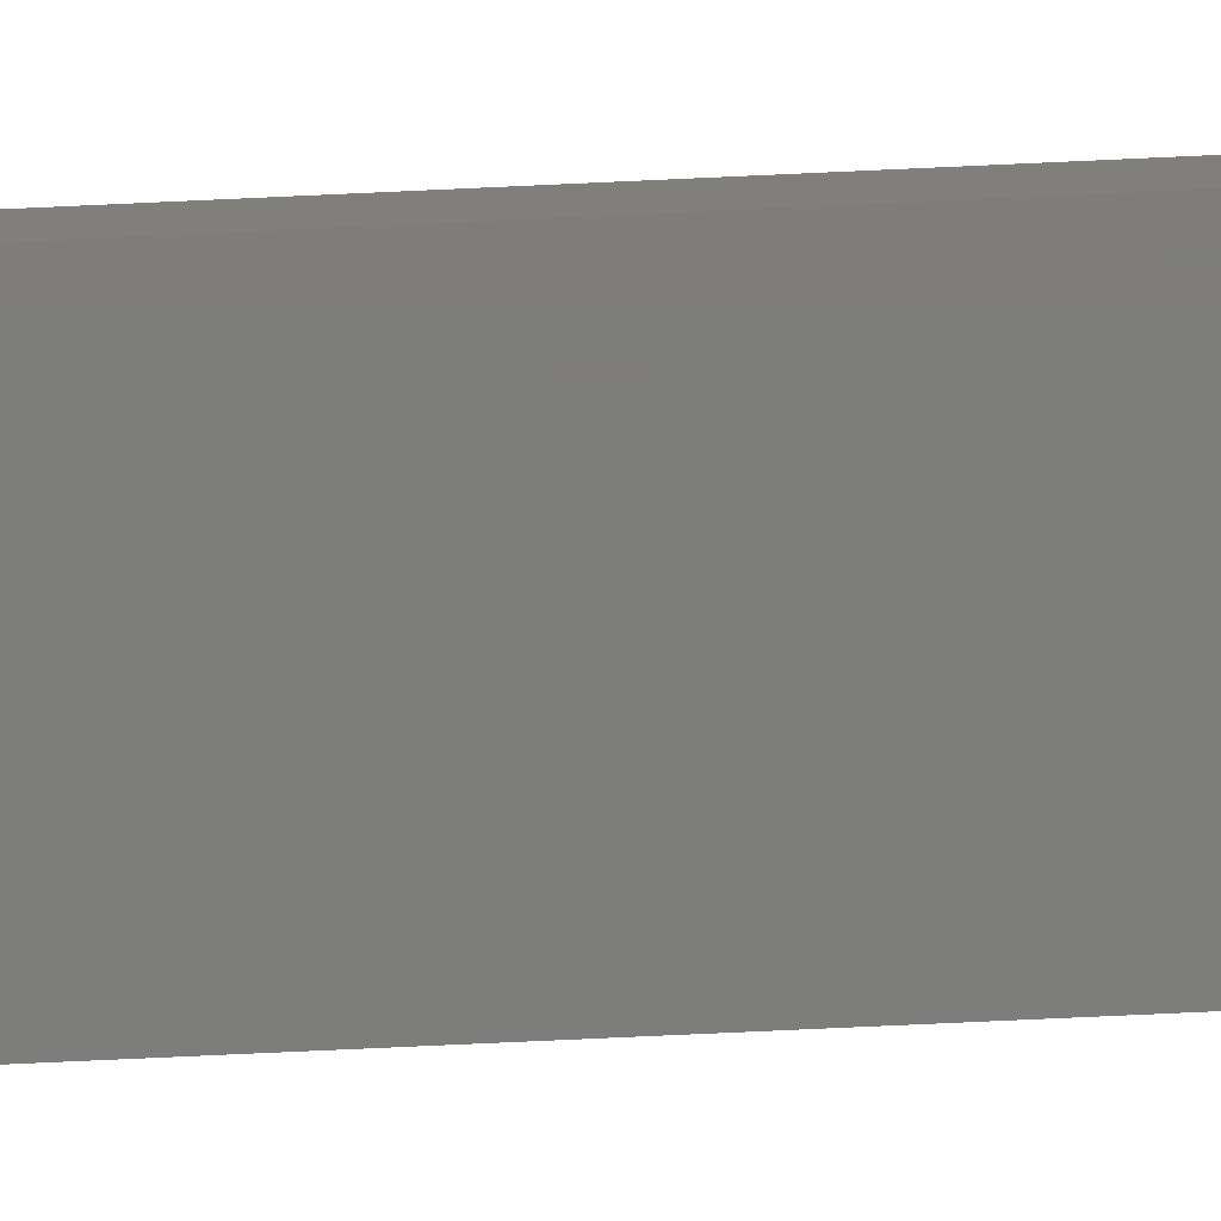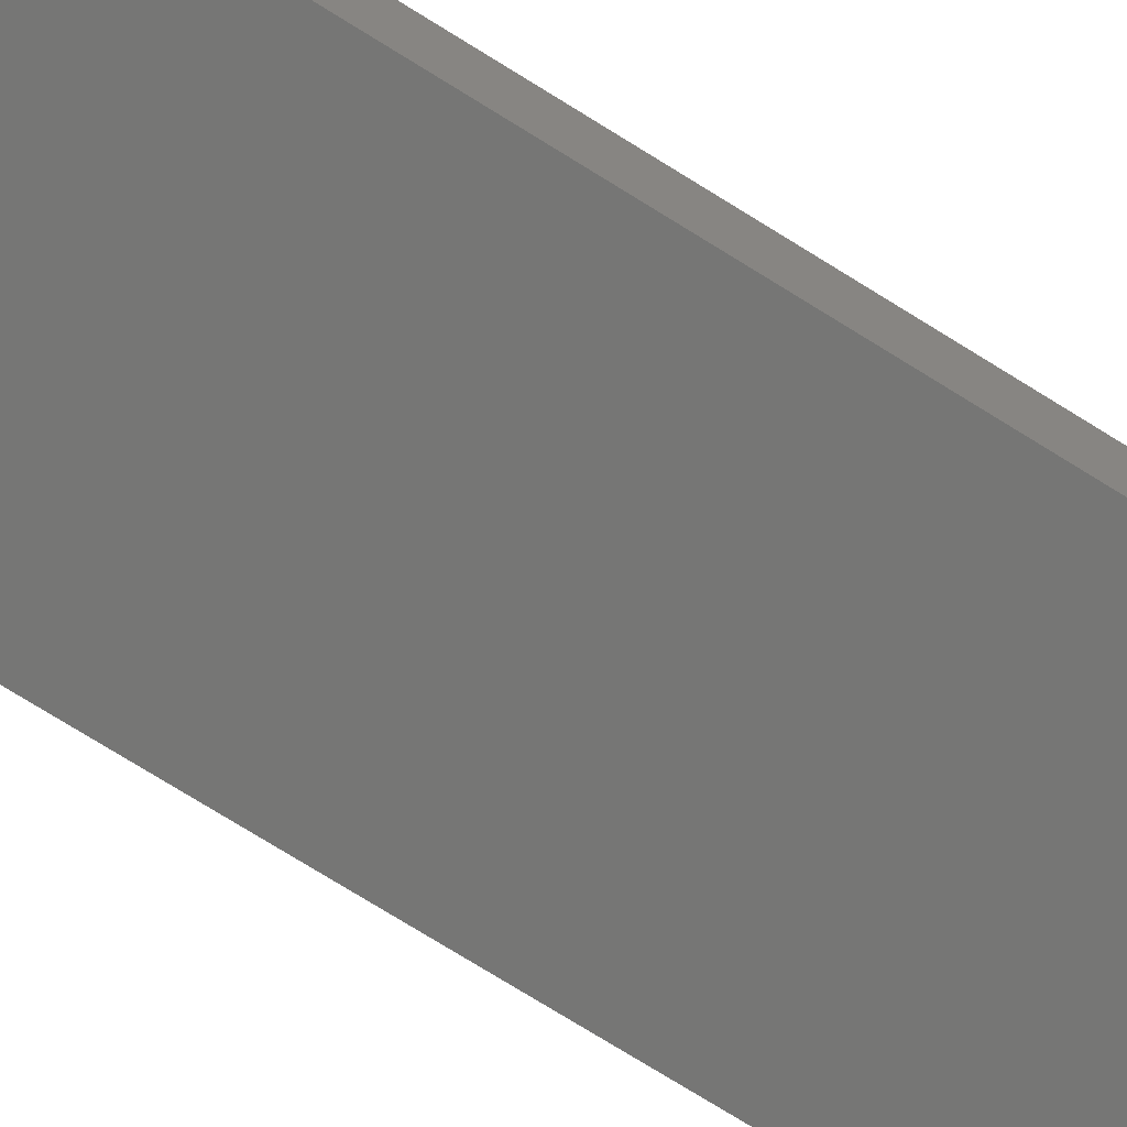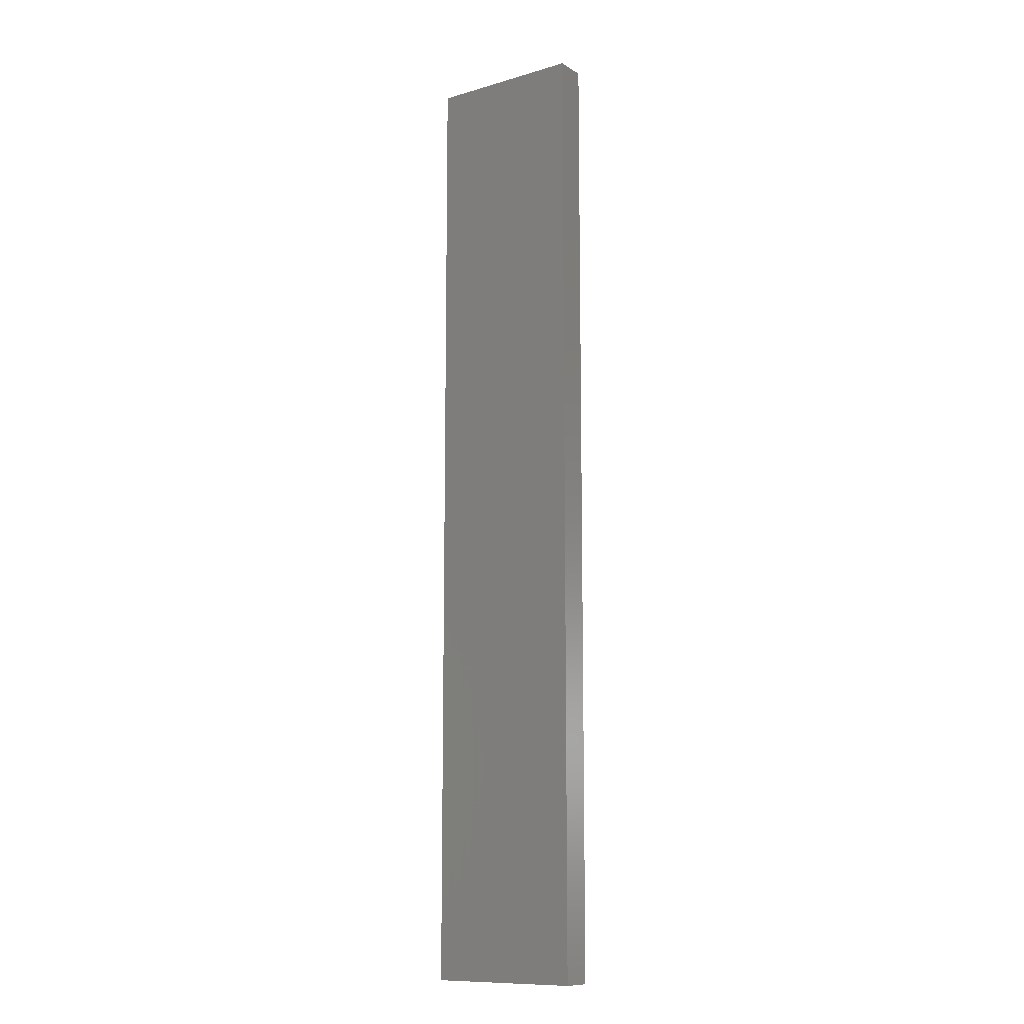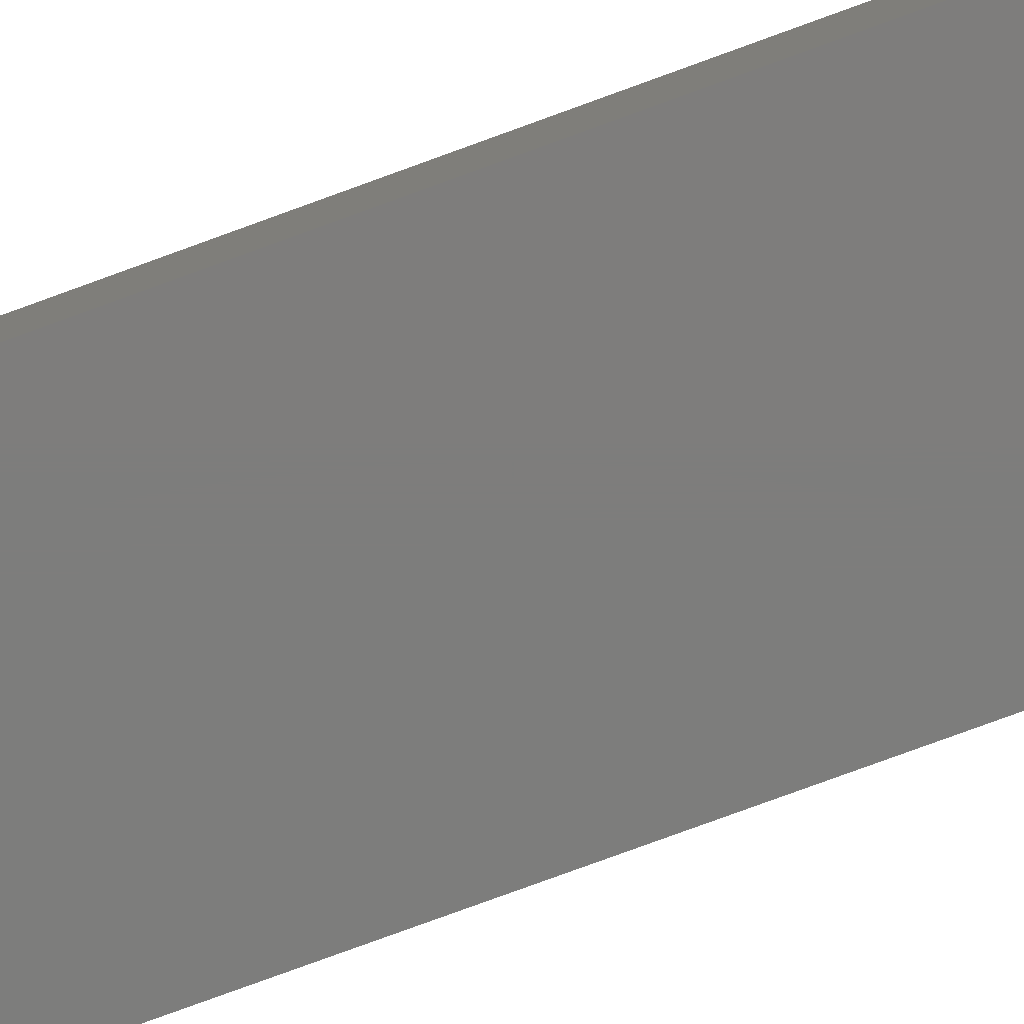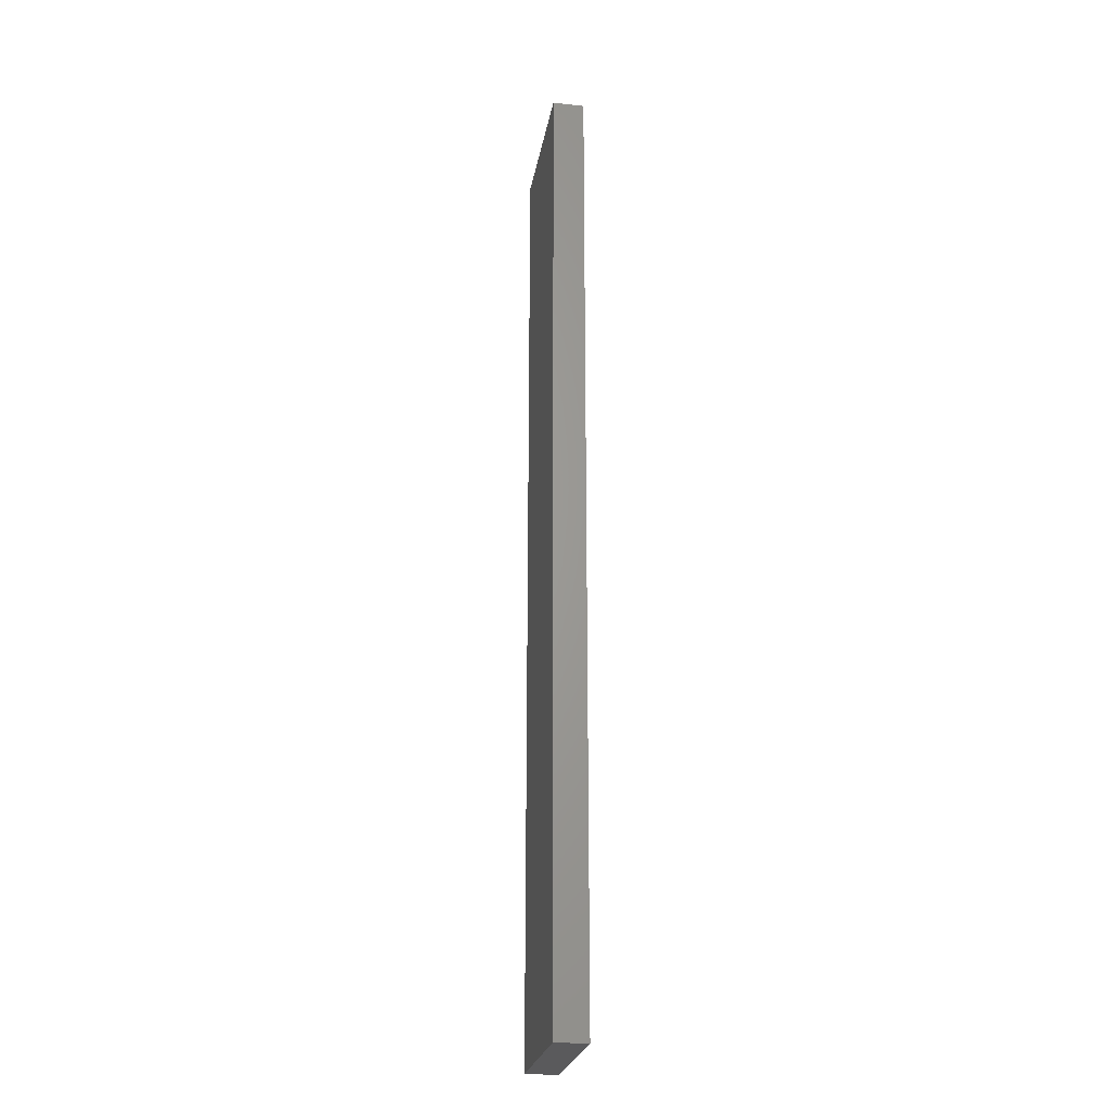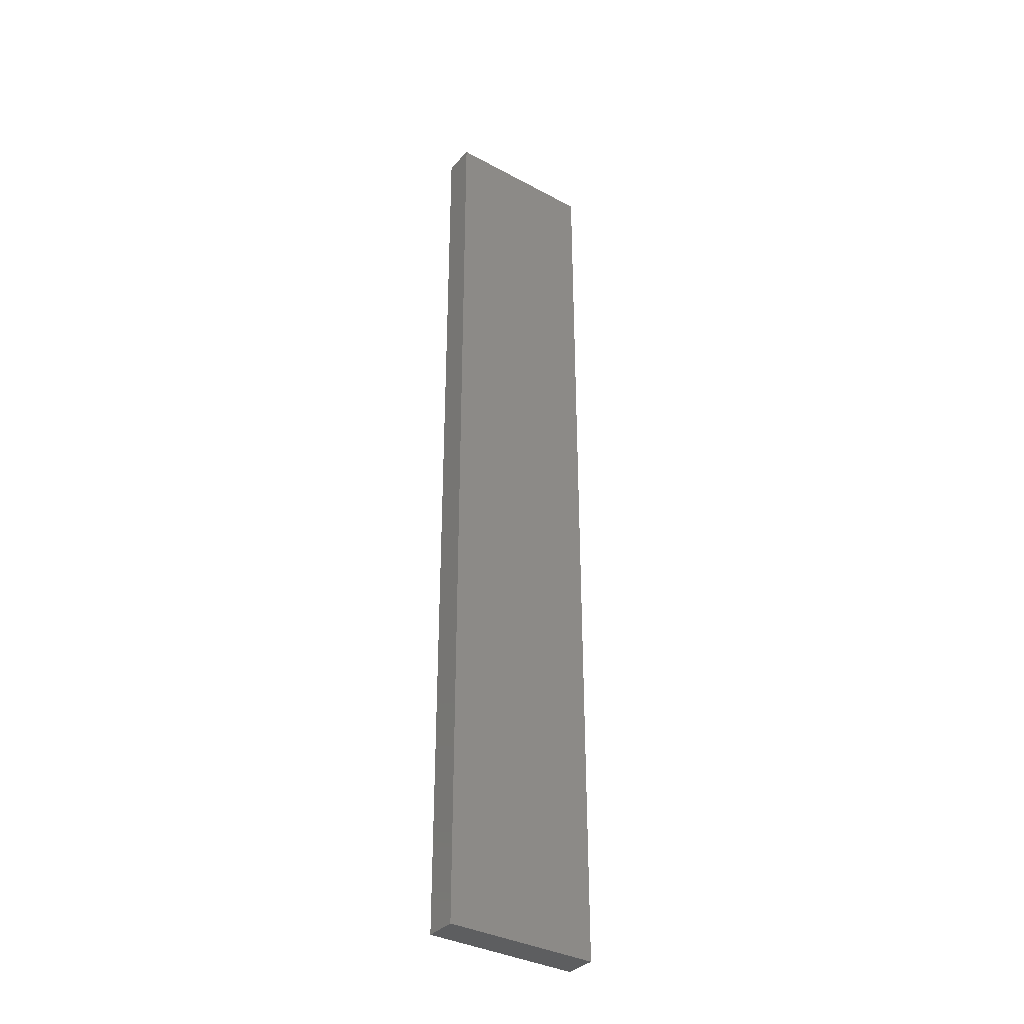
<metadata>
{"format":"stl","ext":"stl","renderer":"f3d","projection":"perspective","resolution":1024,"background":"white","views":[{"elev":-76.7,"azim":-87.4,"up":"+Y"},{"elev":-68.5,"azim":-122.8,"up":"+Y"},{"elev":-11.2,"azim":-144.6,"up":"+Z"},{"elev":-76.8,"azim":110.2,"up":"+Y"},{"elev":-24.5,"azim":80.4,"up":"+Z"},{"elev":-35.2,"azim":-35.6,"up":"+Z"}]}
</metadata>
<code>
# stl→obj: 16 verts, 20 faces
v 0.1254 -0.01587 -0.03333
v -0.02981 -0.03175 -0.03333
v -0.02981 -0.01587 -0.03333
v 0.1254 -0.03175 -0.03333
v -0.02981 -0.03175 0.9289
v -0.02981 -0.01587 0.9289
v 0.1254 -0.01587 0.9289
v 0.1254 -0.03175 0.9289
v -0.02981 0 -0.03333
v 0.1254 0 -0.03333
v -0.02981 0 0.9289
v 0.1254 0 0.9289
v 0.1254 -3.469e-18 0.9289
v 0.1254 -3.469e-18 -0.03333
v -0.02981 -3.469e-18 -0.03333
v -0.02981 -3.469e-18 0.9289
f 1 2 3
f 1 4 2
f 3 5 6
f 3 2 5
f 7 4 1
f 7 8 4
f 1 3 9
f 1 9 10
f 8 2 4
f 8 5 2
f 6 8 7
f 6 5 8
f 3 6 11
f 3 11 9
f 7 1 10
f 7 10 12
f 13 14 15
f 13 15 16
f 6 7 12
f 6 12 11

</code>
